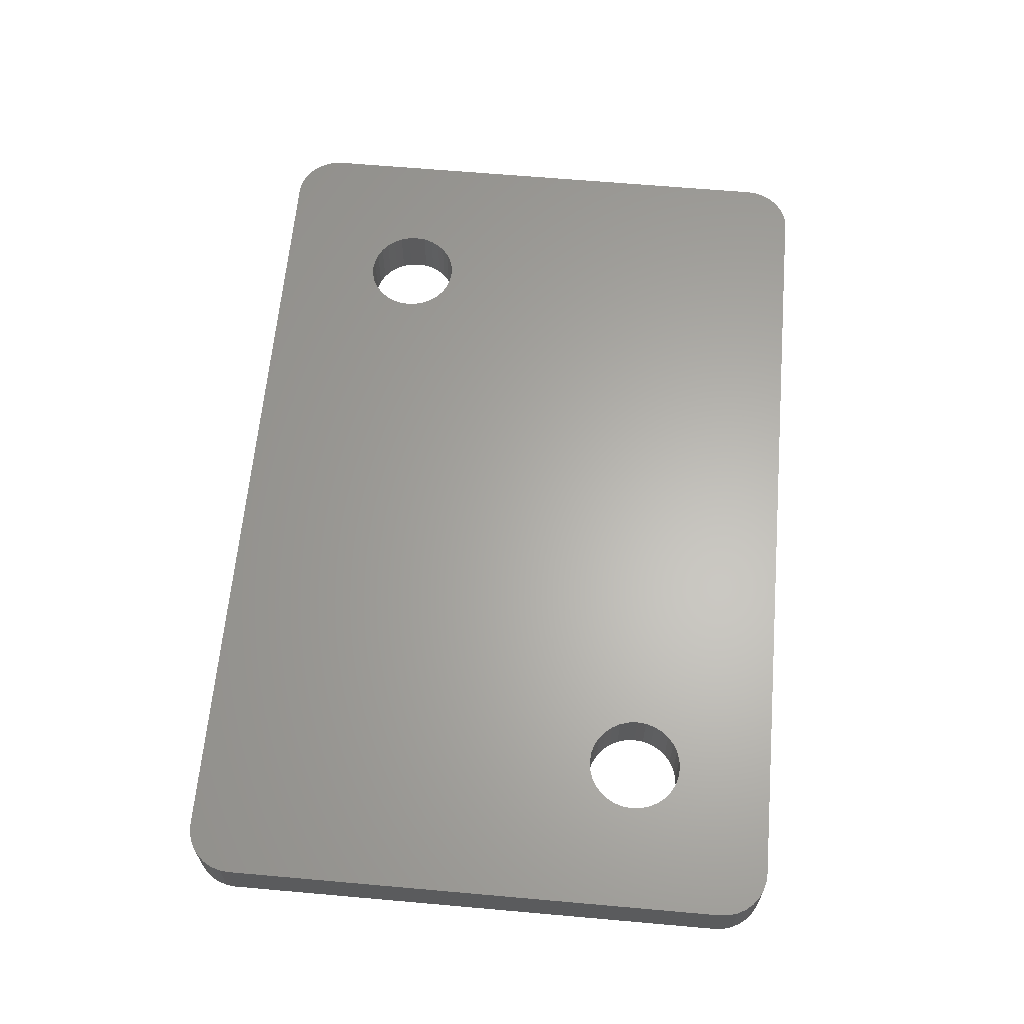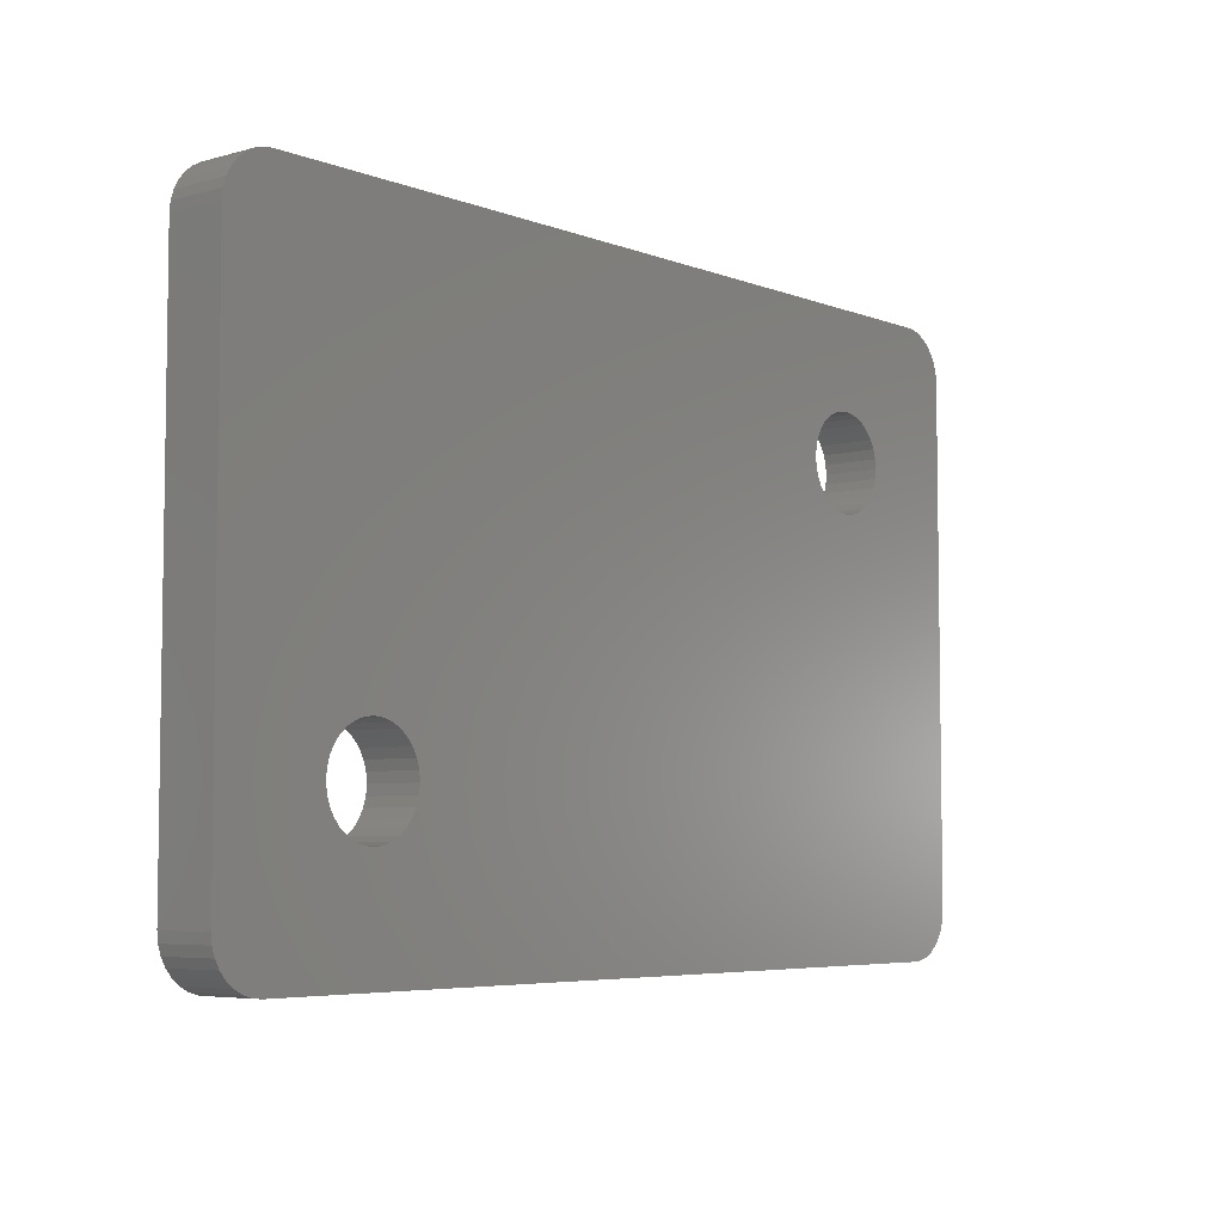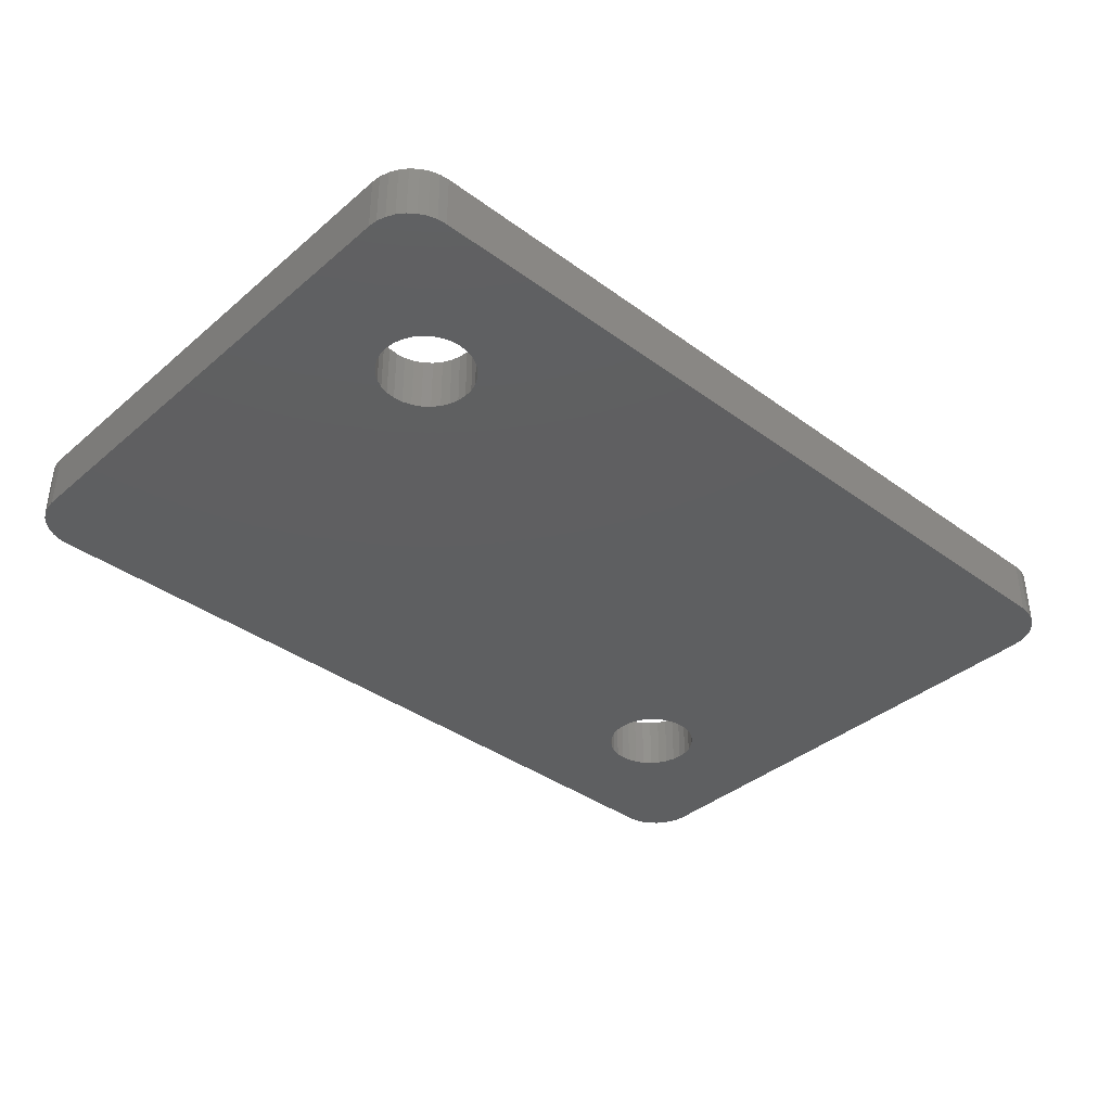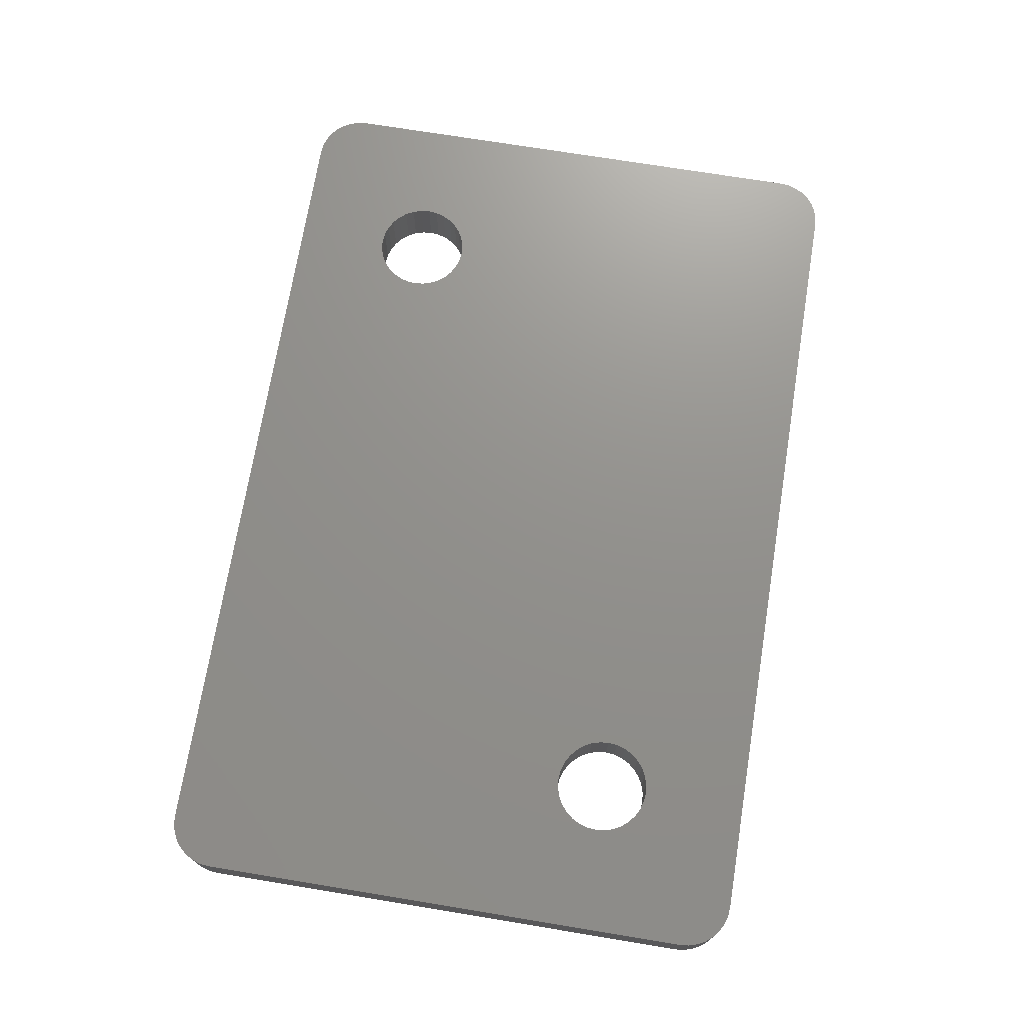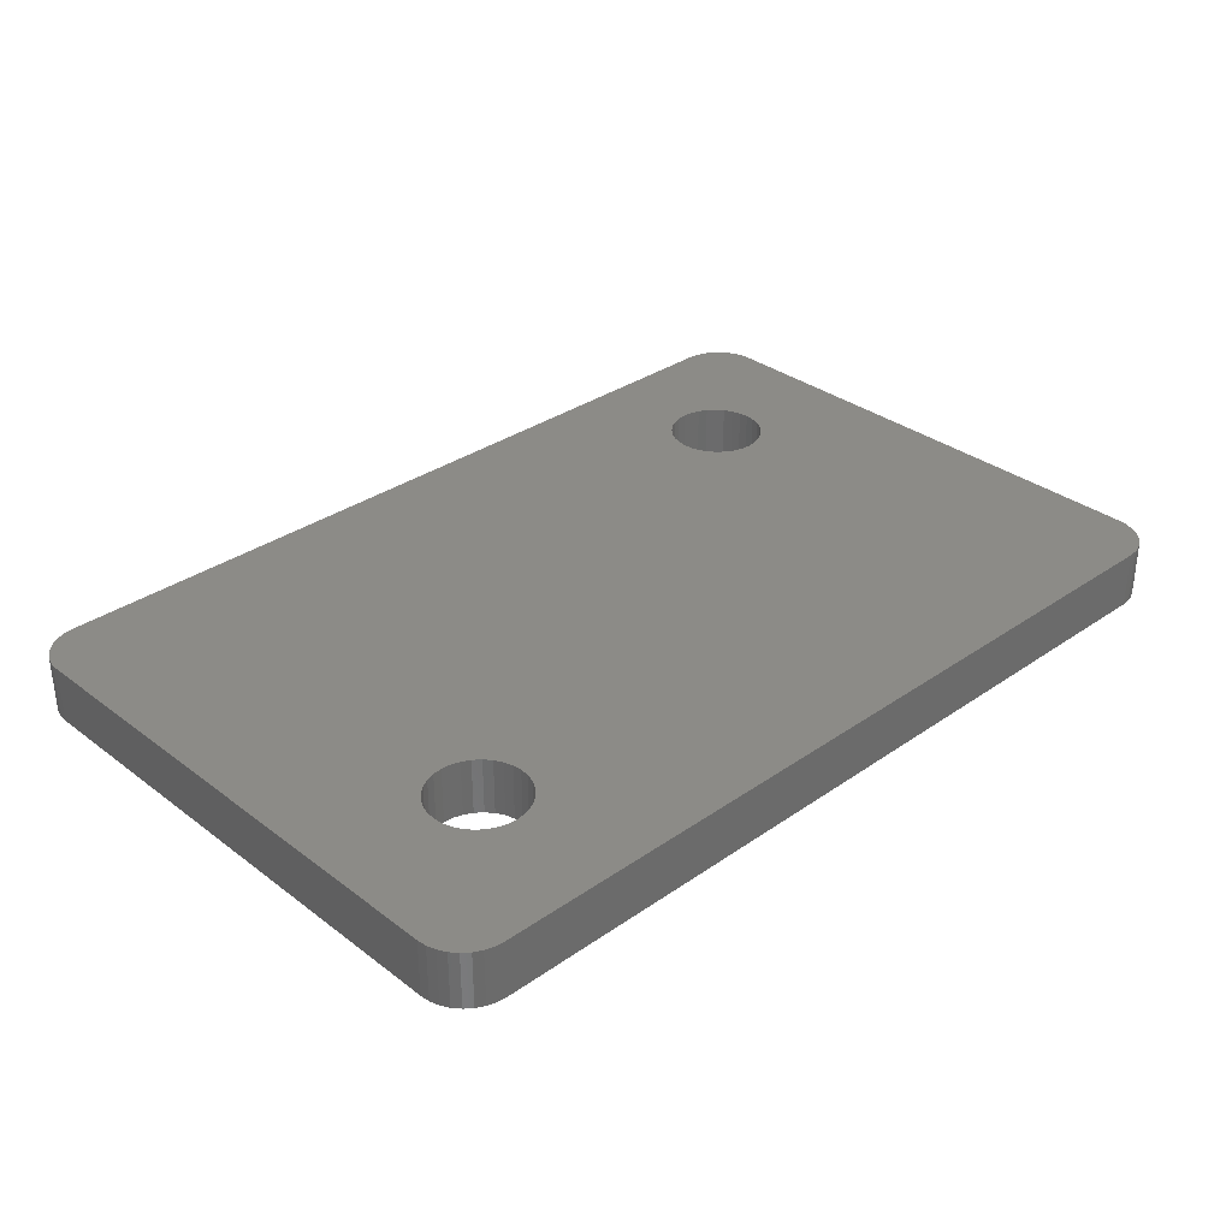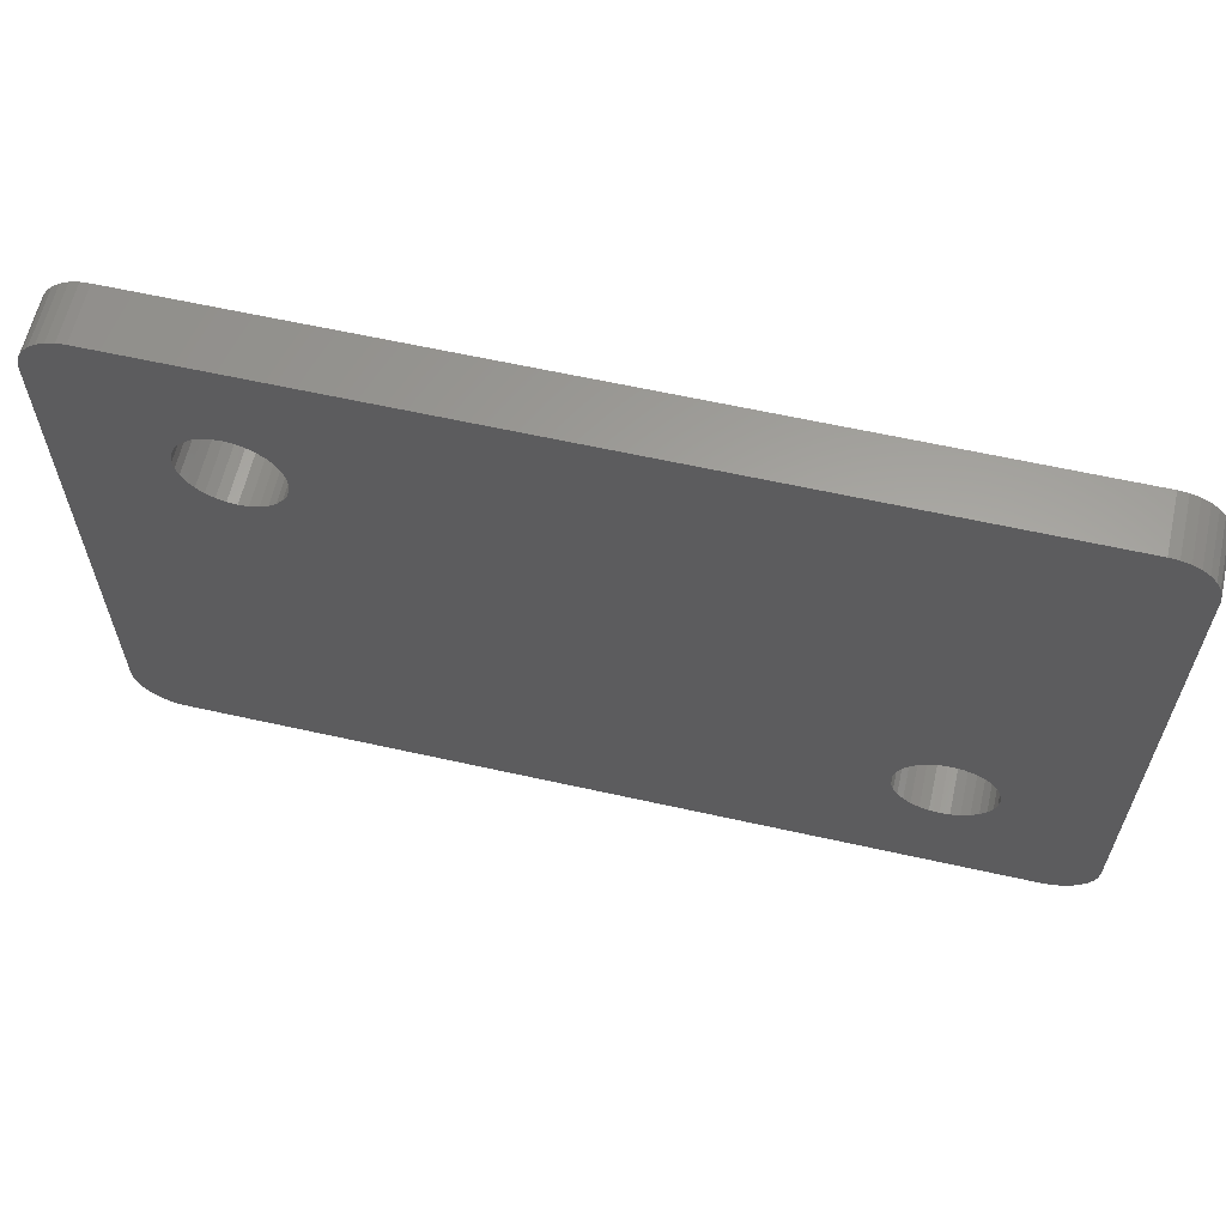
<metadata>
{"format":"stl","ext":"stl","renderer":"f3d","projection":"perspective","resolution":1024,"background":"white","views":[{"elev":63.5,"azim":95.1,"up":"+Z"},{"elev":-5.5,"azim":-49.7,"up":"+Y"},{"elev":-37.9,"azim":-42.9,"up":"+Z"},{"elev":72.0,"azim":-80.7,"up":"+Z"},{"elev":32.9,"azim":-43.9,"up":"+Z"},{"elev":61.7,"azim":-167.2,"up":"+Y"}]}
</metadata>
<code>
# stl→obj: 200 verts, 404 faces
v -0.3359 0.2474 0.04688
v -0.3436 0.2466 0.04688
v -0.3509 0.2444 0.04688
v 0.3359 0.2474 0.04688
v 0.2268 0.1618 0.04688
v 0.2336 0.1654 0.04688
v 0.241 0.1677 0.04688
v 0.2487 0.1684 0.04688
v 0.3509 0.2444 0.04688
v 0.3436 0.2466 0.04688
v 0.3359 -0.25 0.04688
v 0.3436 -0.2492 0.04688
v 0.3509 -0.247 0.04688
v 0.2487 0.08947 0.04688
v -0.21 -0.1314 0.04688
v -0.2122 -0.1388 0.04688
v -0.2159 -0.1456 0.04688
v -0.2208 -0.1516 0.04688
v -0.2268 -0.1565 0.04688
v -0.2336 -0.1602 0.04688
v -0.241 -0.1624 0.04688
v -0.2487 -0.1632 0.04688
v -0.3359 -0.25 0.04688
v -0.2487 -0.08421 0.04688
v -0.3576 0.2408 0.04688
v -0.3636 0.2359 0.04688
v -0.3684 0.23 0.04688
v -0.372 0.2233 0.04688
v -0.3742 0.2159 0.04688
v -0.375 0.2083 0.04688
v 0.2092 0.1289 0.04688
v 0.21 0.1366 0.04688
v 0.2122 0.1441 0.04688
v 0.2159 0.1509 0.04688
v 0.2208 0.1569 0.04688
v 0.375 0.2083 0.04688
v 0.3742 0.2159 0.04688
v 0.372 0.2233 0.04688
v 0.3684 0.23 0.04688
v 0.3636 0.2359 0.04688
v 0.3576 0.2408 0.04688
v 0.2564 0.1677 0.04688
v 0.2638 0.1654 0.04688
v 0.2706 0.1618 0.04688
v 0.2766 0.1569 0.04688
v 0.2815 0.1509 0.04688
v 0.2852 0.1441 0.04688
v 0.2874 0.1366 0.04688
v 0.2882 0.1289 0.04688
v 0.2874 0.1212 0.04688
v 0.2852 0.1138 0.04688
v 0.2815 0.107 0.04688
v 0.375 -0.2109 0.04688
v -0.375 -0.2109 0.04688
v -0.3742 -0.2186 0.04688
v -0.2564 -0.1624 0.04688
v -0.2638 -0.1602 0.04688
v -0.2706 -0.1565 0.04688
v -0.2766 -0.1516 0.04688
v -0.2815 -0.1456 0.04688
v -0.2852 -0.1388 0.04688
v -0.2874 -0.1314 0.04688
v -0.2882 -0.1237 0.04688
v -0.2874 -0.116 0.04688
v -0.2852 -0.1086 0.04688
v -0.2815 -0.1018 0.04688
v -0.2766 -0.09577 0.04688
v -0.2706 -0.09086 0.04688
v -0.2638 -0.08722 0.04688
v -0.2564 -0.08497 0.04688
v -0.372 -0.2259 0.04688
v -0.3684 -0.2326 0.04688
v -0.3636 -0.2386 0.04688
v -0.3576 -0.2434 0.04688
v -0.3509 -0.247 0.04688
v -0.3436 -0.2492 0.04688
v -0.241 -0.08497 0.04688
v -0.2336 -0.08722 0.04688
v -0.2268 -0.09086 0.04688
v -0.2208 -0.09577 0.04688
v -0.2159 -0.1018 0.04688
v -0.2122 -0.1086 0.04688
v -0.21 -0.116 0.04688
v -0.2092 -0.1237 0.04688
v 0.241 0.09023 0.04688
v 0.2336 0.09248 0.04688
v 0.2268 0.09613 0.04688
v 0.2208 0.101 0.04688
v 0.2159 0.107 0.04688
v 0.2122 0.1138 0.04688
v 0.21 0.1212 0.04688
v 0.3576 -0.2434 0.04688
v 0.3636 -0.2386 0.04688
v 0.3684 -0.2326 0.04688
v 0.372 -0.2259 0.04688
v 0.3742 -0.2186 0.04688
v 0.2766 0.101 0.04688
v 0.2706 0.09613 0.04688
v 0.2638 0.09248 0.04688
v 0.2564 0.09023 0.04688
v -0.3509 0.2444 0
v -0.3436 0.2466 0
v -0.3359 0.2474 0
v 0.3359 0.2474 0
v 0.3436 0.2466 0
v 0.3509 0.2444 0
v 0.2487 0.1684 0
v 0.241 0.1677 0
v 0.2336 0.1654 0
v 0.2268 0.1618 0
v 0.3359 -0.25 0
v -0.3359 -0.25 0
v -0.2487 -0.1632 0
v -0.241 -0.1624 0
v -0.2336 -0.1602 0
v -0.2268 -0.1565 0
v -0.2208 -0.1516 0
v -0.2159 -0.1456 0
v -0.2122 -0.1388 0
v -0.21 -0.1314 0
v 0.2487 0.08947 0
v 0.3509 -0.247 0
v 0.3436 -0.2492 0
v -0.2487 -0.08421 0
v -0.375 0.2083 0
v -0.3742 0.2159 0
v -0.372 0.2233 0
v -0.3684 0.23 0
v -0.3636 0.2359 0
v -0.3576 0.2408 0
v 0.2208 0.1569 0
v 0.2159 0.1509 0
v 0.2122 0.1441 0
v 0.21 0.1366 0
v 0.2092 0.1289 0
v 0.375 0.2083 0
v 0.375 -0.2109 0
v 0.2815 0.107 0
v 0.2852 0.1138 0
v 0.2874 0.1212 0
v 0.2882 0.1289 0
v 0.2874 0.1366 0
v 0.2852 0.1441 0
v 0.2815 0.1509 0
v 0.2766 0.1569 0
v 0.2706 0.1618 0
v 0.2638 0.1654 0
v 0.2564 0.1677 0
v 0.3576 0.2408 0
v 0.3636 0.2359 0
v 0.3684 0.23 0
v 0.372 0.2233 0
v 0.3742 0.2159 0
v -0.375 -0.2109 0
v -0.2874 -0.1314 0
v -0.2852 -0.1388 0
v -0.2815 -0.1456 0
v -0.2766 -0.1516 0
v -0.2706 -0.1565 0
v -0.2638 -0.1602 0
v -0.2564 -0.1624 0
v -0.3742 -0.2186 0
v -0.2564 -0.08497 0
v -0.2638 -0.08722 0
v -0.2706 -0.09086 0
v -0.2766 -0.09577 0
v -0.2815 -0.1018 0
v -0.2852 -0.1086 0
v -0.2874 -0.116 0
v -0.2882 -0.1237 0
v -0.3436 -0.2492 0
v -0.3509 -0.247 0
v -0.3576 -0.2434 0
v -0.3636 -0.2386 0
v -0.3684 -0.2326 0
v -0.372 -0.2259 0
v -0.2092 -0.1237 0
v -0.21 -0.116 0
v -0.2122 -0.1086 0
v -0.2159 -0.1018 0
v -0.2208 -0.09577 0
v -0.2268 -0.09086 0
v -0.2336 -0.08722 0
v -0.241 -0.08497 0
v 0.21 0.1212 0
v 0.2122 0.1138 0
v 0.2159 0.107 0
v 0.2208 0.101 0
v 0.2268 0.09613 0
v 0.2336 0.09248 0
v 0.241 0.09023 0
v 0.3742 -0.2186 0
v 0.372 -0.2259 0
v 0.3684 -0.2326 0
v 0.3636 -0.2386 0
v 0.3576 -0.2434 0
v 0.2564 0.09023 0
v 0.2638 0.09248 0
v 0.2706 0.09613 0
v 0.2766 0.101 0
f 1 2 3
f 4 1 5
f 4 5 6
f 4 6 7
f 4 7 8
f 4 8 9
f 4 9 10
f 11 12 13
f 11 13 14
f 11 14 15
f 11 15 16
f 11 16 17
f 11 17 18
f 11 18 19
f 11 19 20
f 11 20 21
f 11 21 22
f 11 22 23
f 24 1 3
f 24 3 25
f 24 25 26
f 24 26 27
f 24 27 28
f 24 28 29
f 24 29 30
f 1 24 31
f 1 31 32
f 1 32 33
f 1 33 34
f 1 34 35
f 1 35 5
f 36 37 38
f 36 38 39
f 36 39 40
f 36 40 41
f 36 41 9
f 36 9 8
f 36 8 42
f 36 42 43
f 36 43 44
f 36 44 45
f 36 45 46
f 36 46 47
f 36 47 48
f 36 48 49
f 36 49 50
f 36 50 51
f 36 51 52
f 36 52 53
f 54 55 22
f 54 22 56
f 54 56 57
f 54 57 58
f 54 58 59
f 54 59 60
f 54 60 61
f 54 61 62
f 30 54 62
f 30 62 63
f 30 63 64
f 30 64 65
f 30 65 66
f 30 66 67
f 30 67 68
f 30 68 69
f 30 69 70
f 30 70 24
f 22 55 71
f 22 71 72
f 22 72 73
f 22 73 74
f 22 74 75
f 22 75 76
f 22 76 23
f 14 24 77
f 14 77 78
f 14 78 79
f 14 79 80
f 14 80 81
f 14 81 82
f 14 82 83
f 14 83 84
f 14 84 15
f 24 14 85
f 24 85 86
f 24 86 87
f 24 87 88
f 24 88 89
f 24 89 90
f 24 90 91
f 24 91 31
f 14 13 92
f 14 92 93
f 14 93 94
f 14 94 95
f 14 95 96
f 14 96 53
f 53 52 97
f 53 97 98
f 53 98 99
f 53 99 100
f 53 100 14
f 101 102 103
f 104 105 106
f 104 106 107
f 104 107 108
f 104 108 109
f 104 109 110
f 104 110 103
f 111 112 113
f 111 113 114
f 111 114 115
f 111 115 116
f 111 116 117
f 111 117 118
f 111 118 119
f 111 119 120
f 111 120 121
f 111 121 122
f 111 122 123
f 124 125 126
f 124 126 127
f 124 127 128
f 124 128 129
f 124 129 130
f 124 130 101
f 124 101 103
f 103 110 131
f 103 131 132
f 103 132 133
f 103 133 134
f 103 134 135
f 103 135 124
f 136 137 138
f 136 138 139
f 136 139 140
f 136 140 141
f 136 141 142
f 136 142 143
f 136 143 144
f 136 144 145
f 136 145 146
f 136 146 147
f 136 147 148
f 136 148 107
f 136 107 106
f 136 106 149
f 136 149 150
f 136 150 151
f 136 151 152
f 136 152 153
f 154 155 156
f 154 156 157
f 154 157 158
f 154 158 159
f 154 159 160
f 154 160 161
f 154 161 113
f 154 113 162
f 125 124 163
f 125 163 164
f 125 164 165
f 125 165 166
f 125 166 167
f 125 167 168
f 125 168 169
f 125 169 170
f 125 170 155
f 125 155 154
f 113 112 171
f 113 171 172
f 113 172 173
f 113 173 174
f 113 174 175
f 113 175 176
f 113 176 162
f 121 120 177
f 121 177 178
f 121 178 179
f 121 179 180
f 121 180 181
f 121 181 182
f 121 182 183
f 121 183 184
f 121 184 124
f 124 135 185
f 124 185 186
f 124 186 187
f 124 187 188
f 124 188 189
f 124 189 190
f 124 190 191
f 124 191 121
f 121 137 192
f 121 192 193
f 121 193 194
f 121 194 195
f 121 195 196
f 121 196 122
f 137 121 197
f 137 197 198
f 137 198 199
f 137 199 200
f 137 200 138
f 23 112 11
f 11 112 111
f 30 125 54
f 54 125 154
f 112 23 171
f 171 23 76
f 171 76 172
f 172 76 75
f 172 75 173
f 173 75 74
f 173 74 174
f 174 74 73
f 174 73 175
f 175 73 72
f 175 72 176
f 176 72 71
f 176 71 162
f 162 71 55
f 162 55 154
f 154 55 54
f 53 137 36
f 36 137 136
f 137 53 192
f 192 53 96
f 192 96 193
f 193 96 95
f 193 95 194
f 194 95 94
f 194 94 195
f 195 94 93
f 195 93 196
f 196 93 92
f 196 92 122
f 122 92 13
f 122 13 123
f 123 13 12
f 123 12 111
f 111 12 11
f 4 104 1
f 1 104 103
f 125 30 126
f 126 30 29
f 126 29 127
f 127 29 28
f 127 28 128
f 128 28 27
f 128 27 129
f 129 27 26
f 129 26 130
f 130 26 25
f 130 25 101
f 101 25 3
f 101 3 102
f 102 3 2
f 102 2 103
f 103 2 1
f 104 4 105
f 105 4 10
f 105 10 106
f 106 10 9
f 106 9 149
f 149 9 41
f 149 41 150
f 150 41 40
f 150 40 151
f 151 40 39
f 151 39 152
f 152 39 38
f 152 38 153
f 153 38 37
f 153 37 136
f 136 37 36
f 107 7 108
f 108 7 6
f 108 6 109
f 109 6 5
f 109 5 110
f 110 5 35
f 110 35 131
f 131 35 34
f 131 34 132
f 132 34 33
f 132 33 133
f 133 33 32
f 133 32 134
f 134 32 31
f 134 31 135
f 7 107 8
f 8 107 148
f 8 148 42
f 42 148 147
f 42 147 43
f 43 147 146
f 43 146 44
f 44 146 145
f 44 145 45
f 45 145 144
f 45 144 46
f 46 144 143
f 46 143 47
f 47 143 142
f 47 142 48
f 48 142 141
f 48 141 49
f 121 100 197
f 197 100 99
f 197 99 198
f 198 99 98
f 198 98 199
f 199 98 97
f 199 97 200
f 200 97 52
f 200 52 138
f 138 52 51
f 138 51 139
f 139 51 50
f 139 50 140
f 140 50 49
f 140 49 141
f 100 121 14
f 14 121 191
f 14 191 85
f 85 191 190
f 85 190 86
f 86 190 189
f 86 189 87
f 87 189 188
f 87 188 88
f 88 188 187
f 88 187 89
f 89 187 186
f 89 186 90
f 90 186 185
f 90 185 91
f 91 185 135
f 91 135 31
f 124 70 163
f 163 70 69
f 163 69 164
f 164 69 68
f 164 68 165
f 165 68 67
f 165 67 166
f 166 67 66
f 166 66 167
f 167 66 65
f 167 65 168
f 168 65 64
f 168 64 169
f 169 64 63
f 169 63 170
f 70 124 24
f 24 124 184
f 24 184 77
f 77 184 183
f 77 183 78
f 78 183 182
f 78 182 79
f 79 182 181
f 79 181 80
f 80 181 180
f 80 180 81
f 81 180 179
f 81 179 82
f 82 179 178
f 82 178 83
f 83 178 177
f 83 177 84
f 113 21 114
f 114 21 20
f 114 20 115
f 115 20 19
f 115 19 116
f 116 19 18
f 116 18 117
f 117 18 17
f 117 17 118
f 118 17 16
f 118 16 119
f 119 16 15
f 119 15 120
f 120 15 84
f 120 84 177
f 21 113 22
f 22 113 161
f 22 161 56
f 56 161 160
f 56 160 57
f 57 160 159
f 57 159 58
f 58 159 158
f 58 158 59
f 59 158 157
f 59 157 60
f 60 157 156
f 60 156 61
f 61 156 155
f 61 155 62
f 62 155 170
f 62 170 63

</code>
